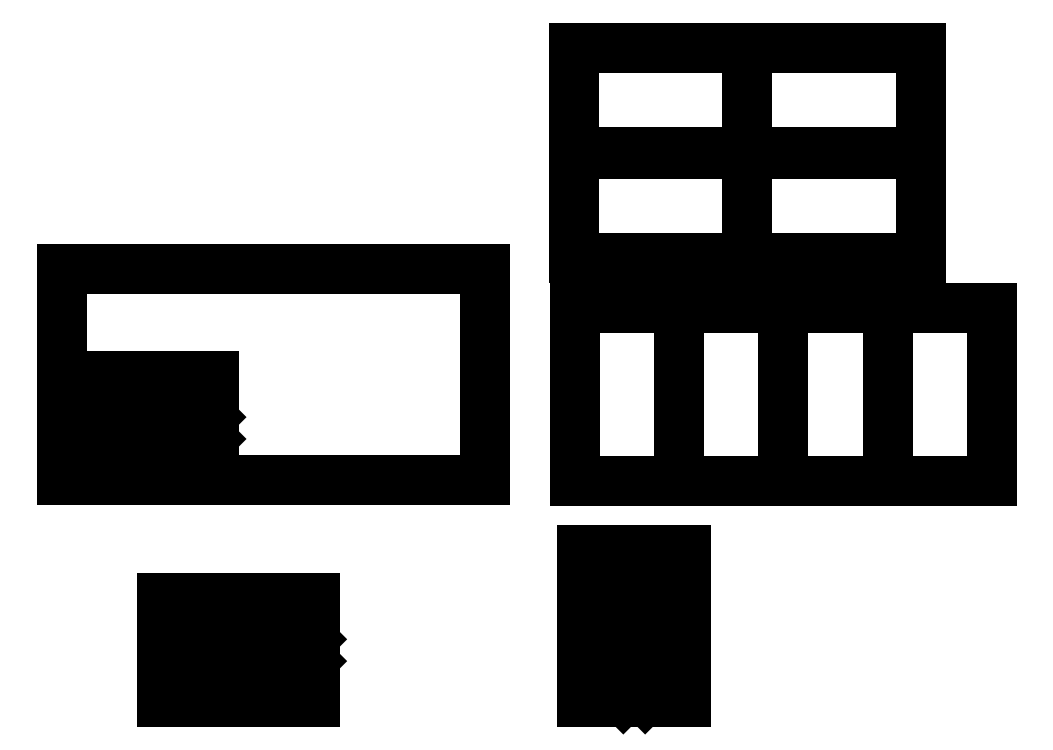
<metadata>
{"format":"dxf","ext":"dxf","renderer":"ezdxf+matplotlib","layout":"modelspace","background":"white","min_lineweight":24,"dpi":150}
</metadata>
<code>
0
SECTION
2
ENTITIES
0
LWPOLYLINE
8
0
90
    4
70
    1
43
0
10
0
20
0
10
1219
20
0
10
1219
20
609.6
10
0
20
609.6
0
LINE
8
0
10
1480
20
-3.501
11
1780
21
-3.501
0
LINE
8
0
10
1780
20
-3.501
11
1780
21
496.5
0
LINE
8
0
10
1780
20
496.5
11
1480
21
496.5
0
LINE
8
0
10
1480
20
496.5
11
1480
21
-3.501
0
LWPOLYLINE
8
0
90
    4
70
    1
43
0
10
1780
20
-3.501
10
2080
20
-3.501
10
2080
20
496.5
10
1780
20
496.5
0
LWPOLYLINE
8
0
90
    4
70
    1
43
0
10
2080
20
-3.501
10
2380
20
-3.501
10
2380
20
496.5
10
2080
20
496.5
0
LWPOLYLINE
8
0
90
    4
70
    1
43
0
10
2380
20
-3.501
10
2680
20
-3.501
10
2680
20
496.5
10
2380
20
496.5
0
LINE
8
0
10
1476
20
1246
11
1476
21
945.7
0
LINE
8
0
10
1476
20
945.7
11
1976
21
945.7
0
LINE
8
0
10
1976
20
945.7
11
1976
21
1246
0
LINE
8
0
10
1976
20
1246
11
1476
21
1246
0
LINE
8
0
10
1476
20
940.9
11
1476
21
640.9
0
LINE
8
0
10
1476
20
640.9
11
1976
21
640.9
0
LINE
8
0
10
1976
20
640.9
11
1976
21
940.9
0
LINE
8
0
10
1976
20
940.9
11
1476
21
940.9
0
LINE
8
0
10
1976
20
1246
11
1976
21
945.7
0
LINE
8
0
10
1976
20
945.7
11
2476
21
945.7
0
LINE
8
0
10
2476
20
945.7
11
2476
21
1246
0
LINE
8
0
10
2476
20
1246
11
1976
21
1246
0
LINE
8
0
10
1976
20
940.9
11
1976
21
640.9
0
LINE
8
0
10
1976
20
640.9
11
2476
21
640.9
0
LINE
8
0
10
2476
20
640.9
11
2476
21
940.9
0
LINE
8
0
10
2476
20
940.9
11
1976
21
940.9
0
LINE
8
0
10
1800
20
-200
11
1500
21
-200
0
INSERT
8
0
2
safetyGogglesLensR2
10
1650
20
-290
30
0
41
1
42
1
43
0
50
0
70
    1
71
    1
44
0
45
0
0
INSERT
8
0
2
safetyGogglesLensR2-0
10
1650
20
-400
30
0
41
1
42
1
43
0
50
0
70
    1
71
    1
44
0
45
0
0
INSERT
8
0
2
safetyGogglesLensR2-1
10
1650
20
-510
30
0
41
1
42
1
43
0
50
0
70
    1
71
    1
44
0
45
0
0
INSERT
8
0
2
safetyGogglesLensR2-2
10
1650
20
-620
30
0
41
1
42
1
43
0
50
0
70
    1
71
    1
44
0
45
0
0
LINE
8
0
10
1500
20
-640
11
1800
21
-640
0
LINE
8
0
10
1800
20
-640
11
1800
21
-200
0
LINE
8
0
10
1500
20
-200
11
1500
21
-640
0
LINE
8
0
10
290
20
-340
11
290
21
-640
0
INSERT
8
0
2
safetyGogglesLensR2-3
10
730
20
-640
30
0
41
1
42
1
43
0
50
90
70
    1
71
    1
44
0
45
0
0
INSERT
8
0
2
safetyGogglesLensR2-4
10
730
20
-640
30
0
41
1
42
1
43
0
50
90
70
    1
71
    1
44
0
45
0
0
INSERT
8
0
2
safetyGogglesLensR2-5
10
730
20
-640
30
0
41
1
42
1
43
0
50
90
70
    1
71
    1
44
0
45
0
0
INSERT
8
0
2
safetyGogglesLensR2-6
10
730
20
-640
30
0
41
1
42
1
43
0
50
90
70
    1
71
    1
44
0
45
0
0
LINE
8
0
10
730
20
-640
11
730
21
-340
0
LINE
8
0
10
730
20
-340
11
290
21
-340
0
LINE
8
0
10
290
20
-640
11
730
21
-640
0
LINE
8
0
10
1.137e-13
20
300
11
1.137e-13
21
0
0
LINE
8
0
10
2.274e-13
20
300
11
2.274e-13
21
0
0
LINE
8
0
10
3.411e-13
20
300
11
3.411e-13
21
0
0
INSERT
8
0
2
safetyGogglesLensR2-3
10
440
20
0
30
0
41
1
42
1
43
0
50
90
70
    1
71
    1
44
0
45
0
0
INSERT
8
0
2
safetyGogglesLensR2-4
10
440
20
0
30
0
41
1
42
1
43
0
50
90
70
    1
71
    1
44
0
45
0
0
INSERT
8
0
2
safetyGogglesLensR2-5
10
440
20
0
30
0
41
1
42
1
43
0
50
90
70
    1
71
    1
44
0
45
0
0
INSERT
8
0
2
safetyGogglesLensR2-6
10
440
20
0
30
0
41
1
42
1
43
0
50
90
70
    1
71
    1
44
0
45
0
0
LINE
8
0
10
440
20
0
11
440
21
300
0
LINE
8
0
10
440
20
300
11
3.411e-13
21
300
0
LINE
8
0
10
3.411e-13
20
0
11
440
21
0
0
LINE
8
0
10
440
20
300
11
440
21
0
0
LINE
8
0
10
440
20
300
11
440
21
0
0
LINE
8
0
10
440
20
300
11
440
21
0
0
ENDSEC
0
EOF

</code>
